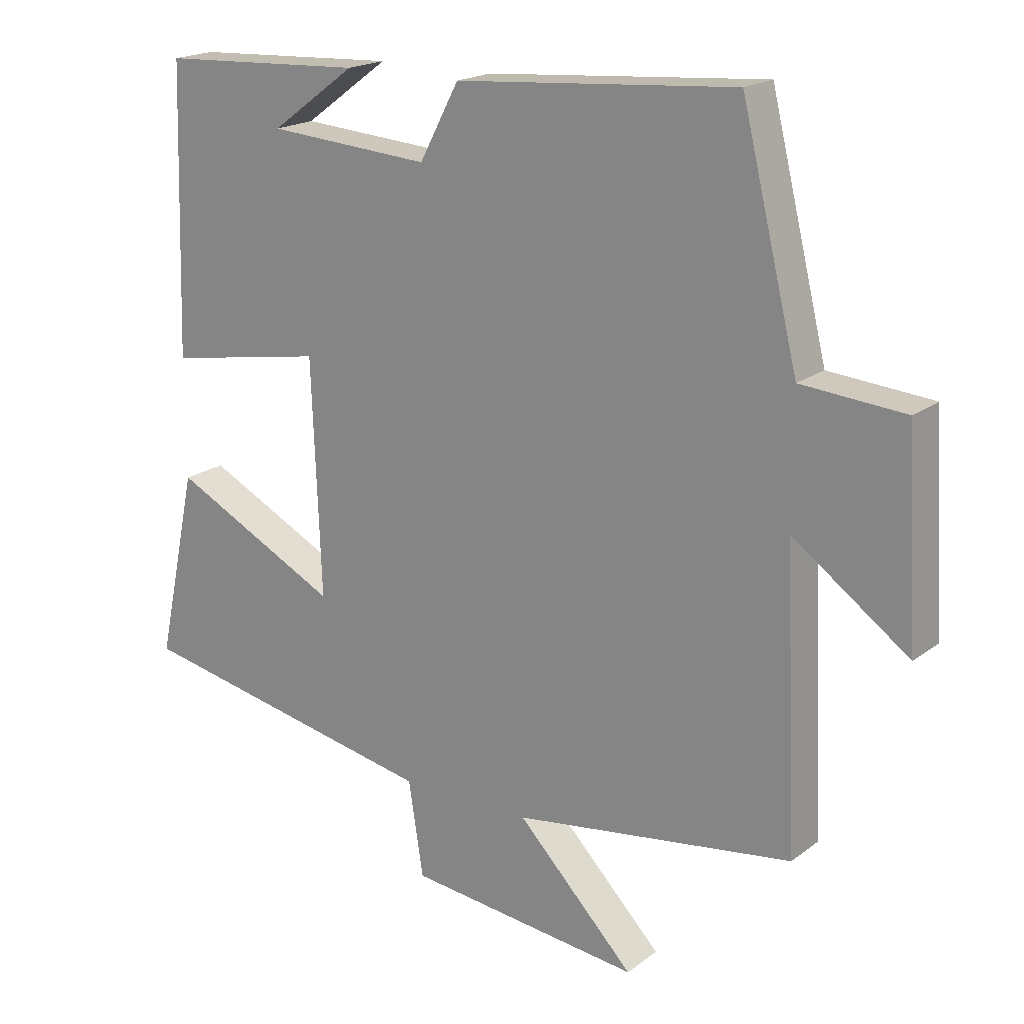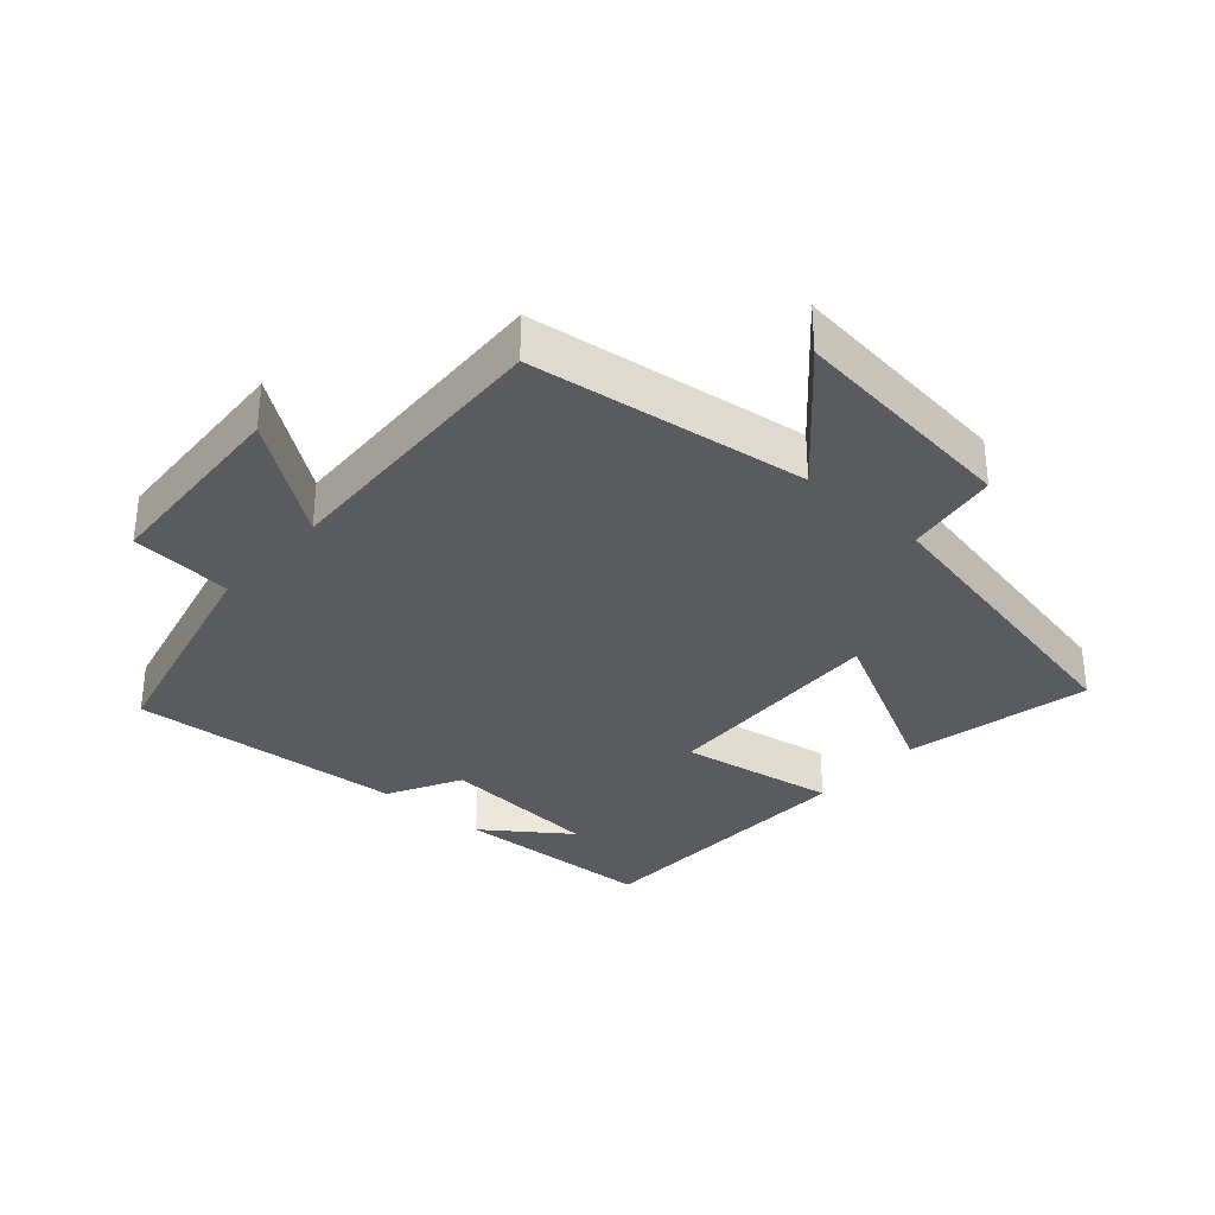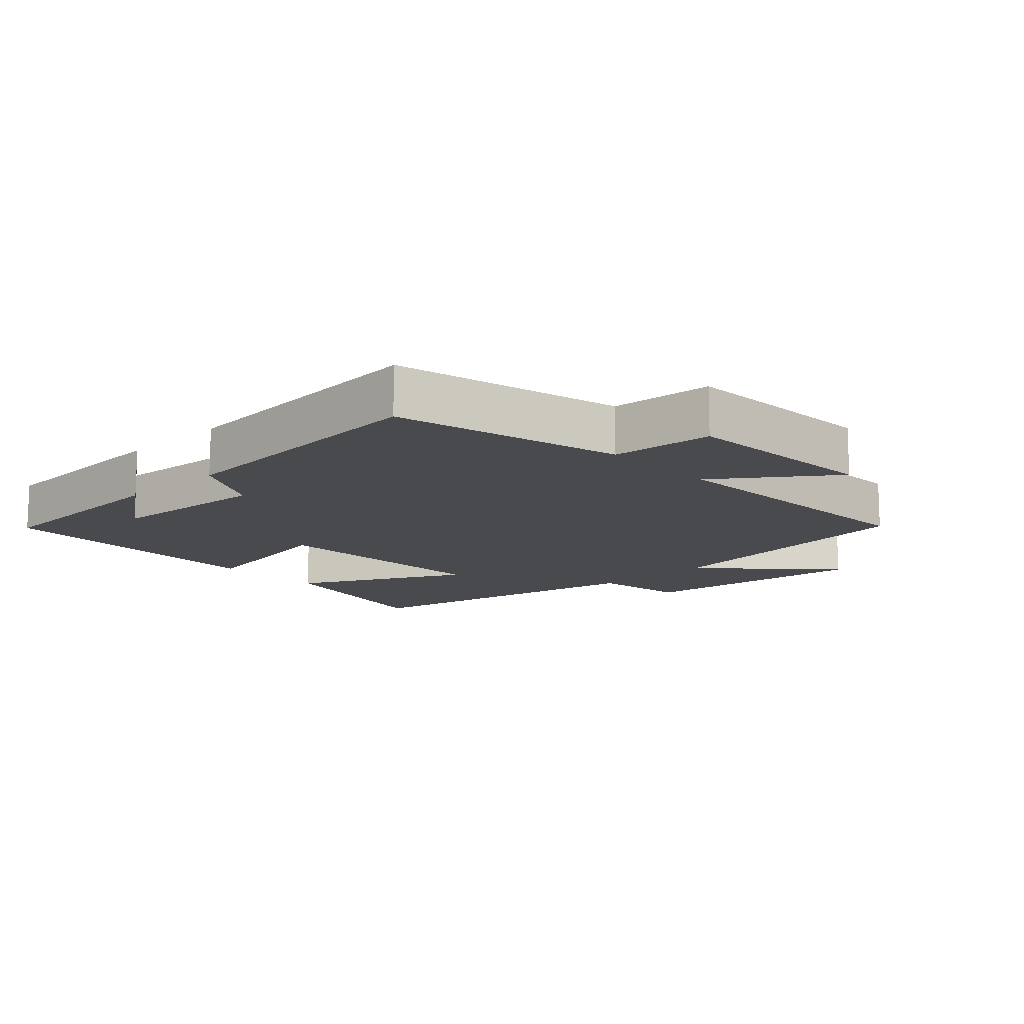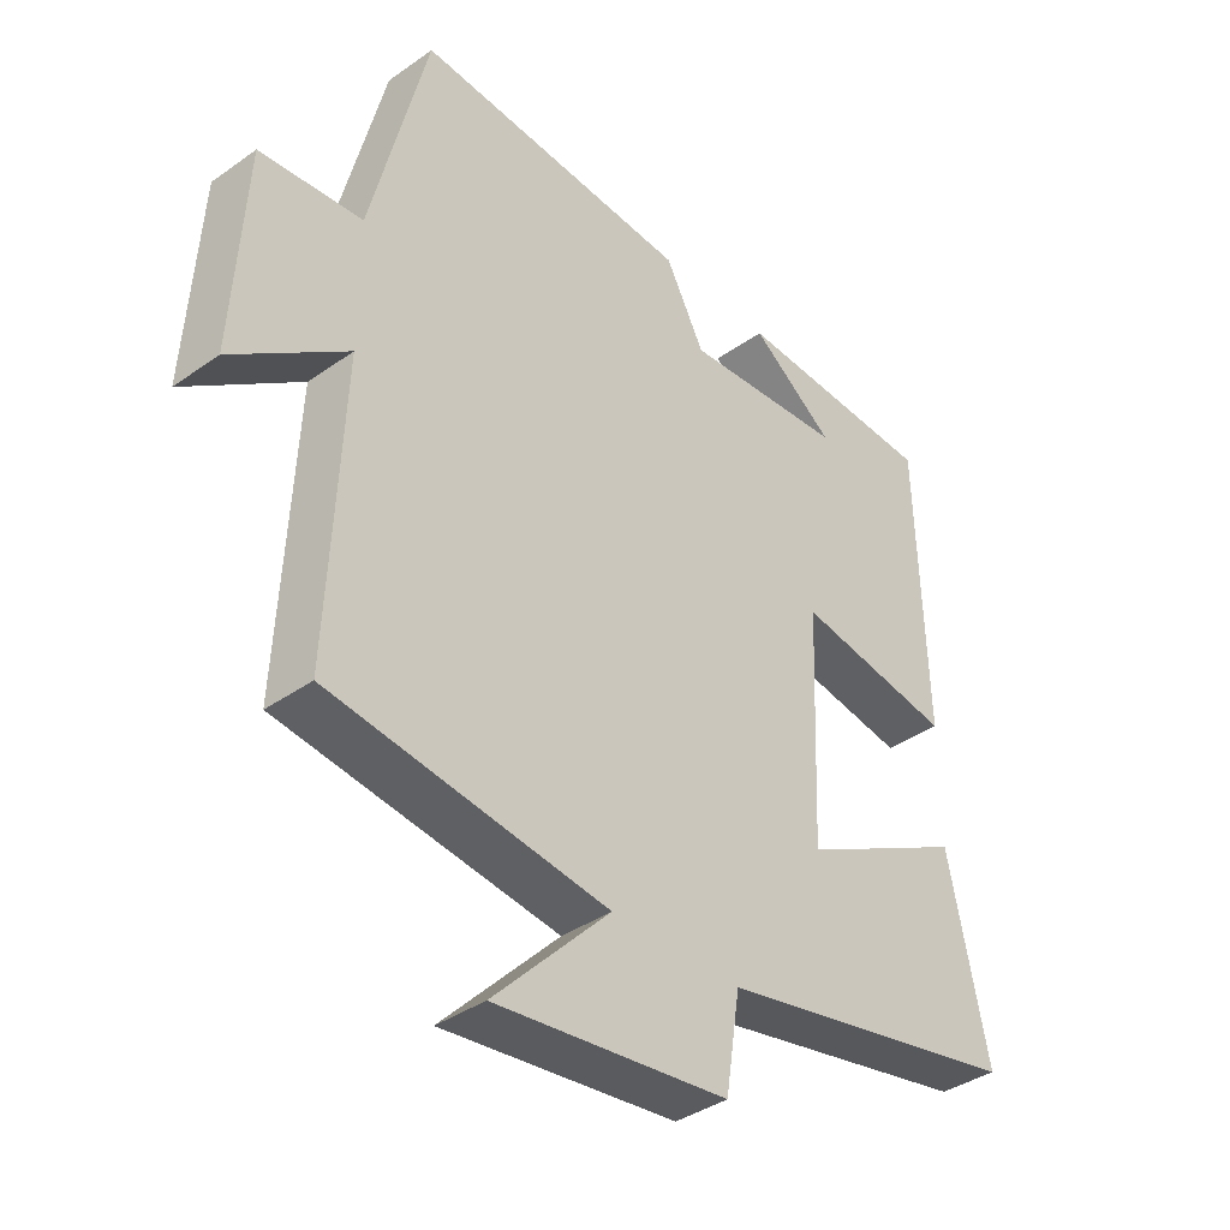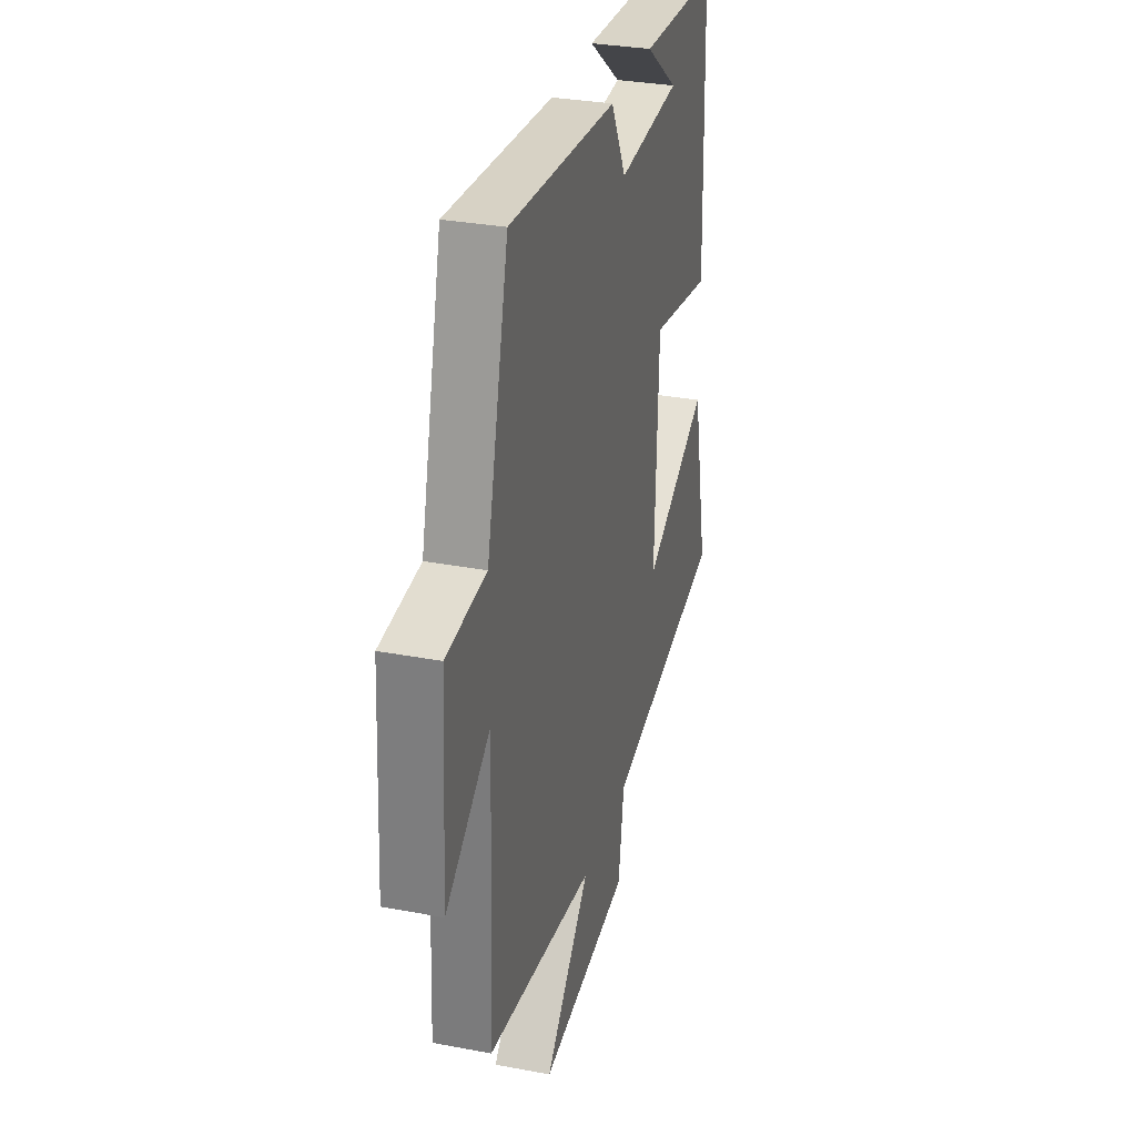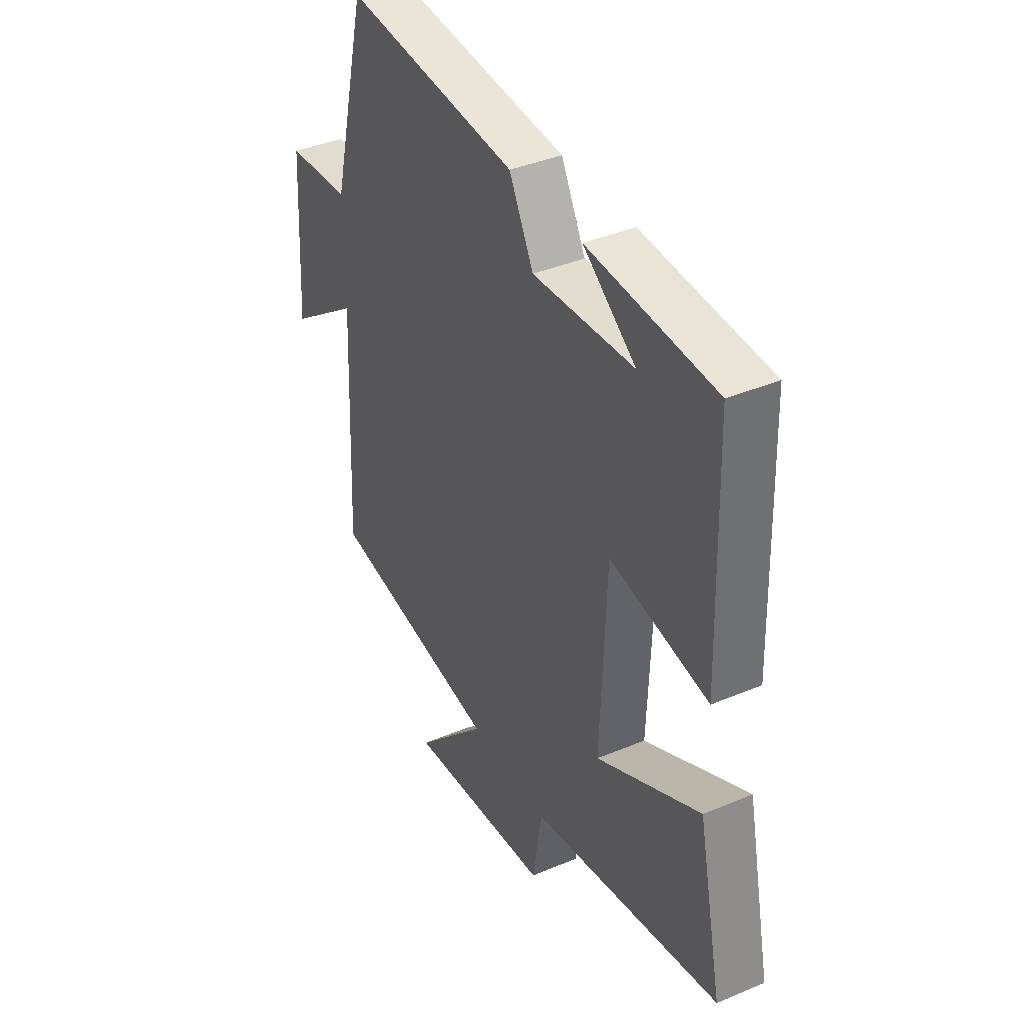
<metadata>
{"format":"obj","ext":"obj","renderer":"f3d","projection":"perspective","resolution":1024,"background":"white","views":[{"elev":19.0,"azim":35.8,"up":"+Z"},{"elev":-32.9,"azim":138.3,"up":"+Y"},{"elev":-13.3,"azim":43.2,"up":"+Y"},{"elev":-38.1,"azim":131.9,"up":"+Z"},{"elev":31.2,"azim":105.1,"up":"+Z"},{"elev":39.3,"azim":-117.7,"up":"+Z"}]}
</metadata>
<code>
v -0.56 0.07 -0.407
v -0.5 0.07 -0.124
v -0.248 0.07 -0.253
v -0.262 0.07 0.097
v -0.5 0.07 0.056
v -0.487 0.07 0.485
v -0.18 0.07 0.5
v -0.307 0.07 0.407
v -0.063 0.07 0.389
v -0.004 0.07 0.5
v 0.415 0.07 0.532
v 0.5 0.07 0.187
v 0.655 0.07 0.174
v 0.673 0.07 -0.13
v 0.5 0.07 -0.005
v 0.52 0.07 -0.442
v 0.1 0.07 -0.5
v 0.276 0.07 -0.682
v -0.076 0.07 -0.642
v -0.098 0.07 -0.5
v -0.56 0 -0.407
v -0.5 0 -0.124
v -0.248 0 -0.253
v -0.262 0 0.097
v -0.5 0 0.056
v -0.487 0 0.485
v -0.18 0 0.5
v -0.307 0 0.407
v -0.063 0 0.389
v -0.004 0 0.5
v 0.415 0 0.532
v 0.5 0 0.187
v 0.655 0 0.174
v 0.673 0 -0.13
v 0.5 0 -0.005
v 0.52 0 -0.442
v 0.1 0 -0.5
v 0.276 0 -0.682
v -0.076 0 -0.642
v -0.098 0 -0.5
f 17 18 19 20
f 17 20 1
f 16 17 1
f 15 16 1
f 12 13 14 15
f 11 12 15
f 10 11 15
f 9 10 15
f 8 9 15
f 6 7 8
f 4 5 6 8
f 4 8 15
f 3 4 15
f 1 2 3
f 1 3 15
f 40 39 38 37
f 21 40 37
f 21 37 36
f 21 36 35
f 35 34 33 32
f 35 32 31
f 35 31 30
f 35 30 29
f 35 29 28
f 28 27 26
f 28 26 25 24
f 35 28 24
f 35 24 23
f 23 22 21
f 35 23 21
f 1 21 22 2
f 2 22 23 3
f 3 23 24 4
f 4 24 25 5
f 5 25 26 6
f 6 26 27 7
f 7 27 28 8
f 8 28 29 9
f 9 29 30 10
f 10 30 31 11
f 11 31 32 12
f 12 32 33 13
f 13 33 34 14
f 14 34 35 15
f 15 35 36 16
f 16 36 37 17
f 17 37 38 18
f 18 38 39 19
f 19 39 40 20
f 20 40 21 1

</code>
